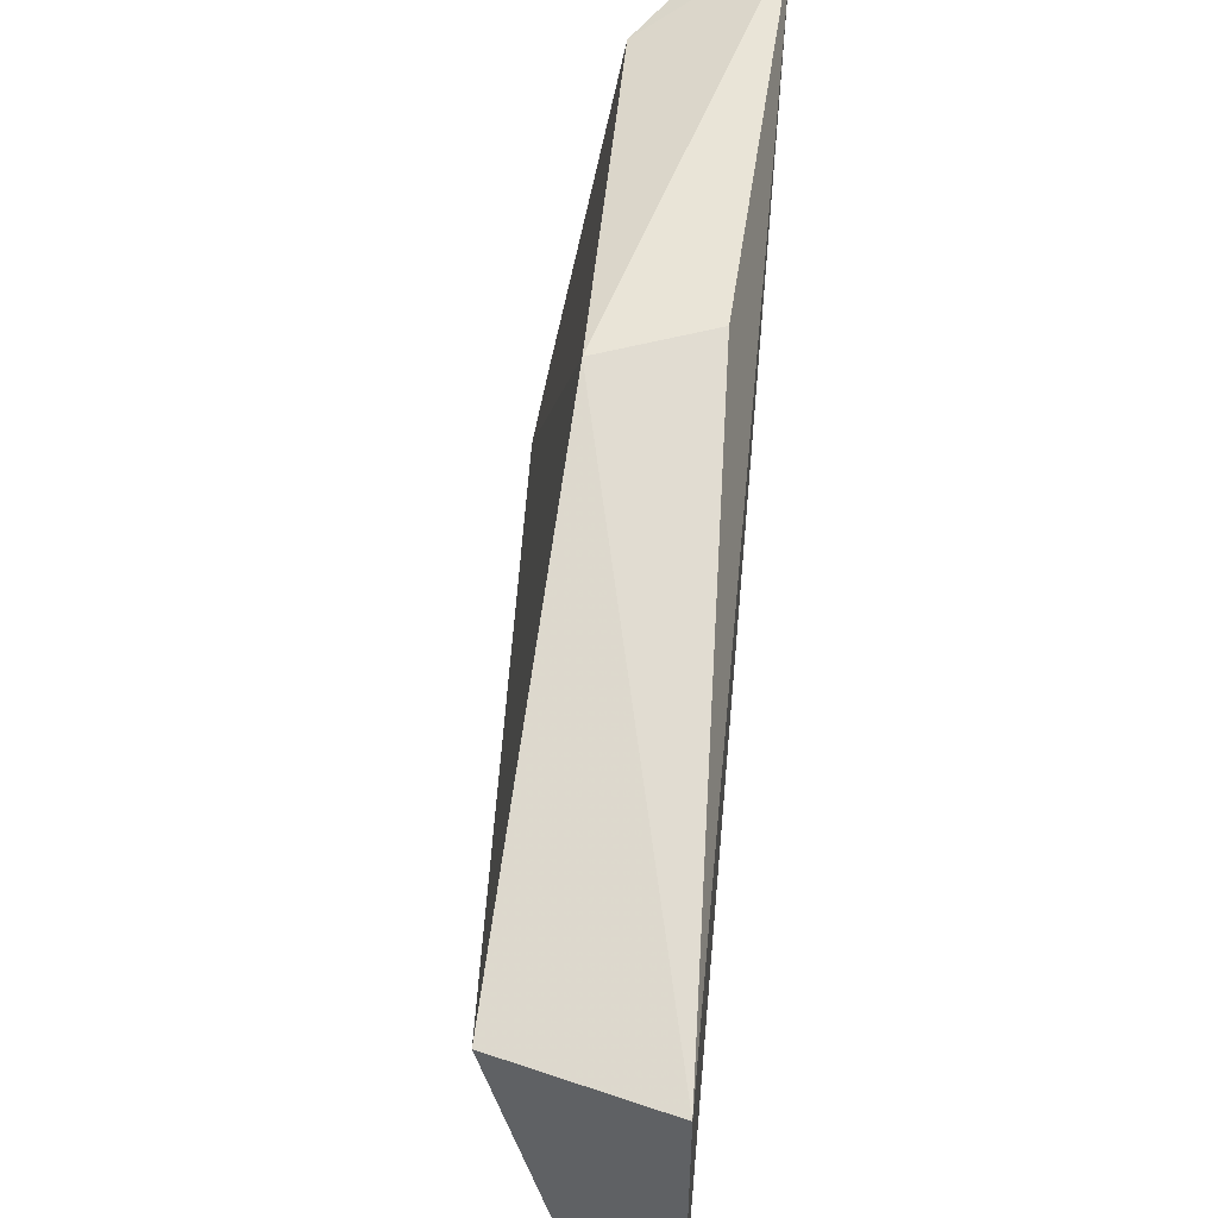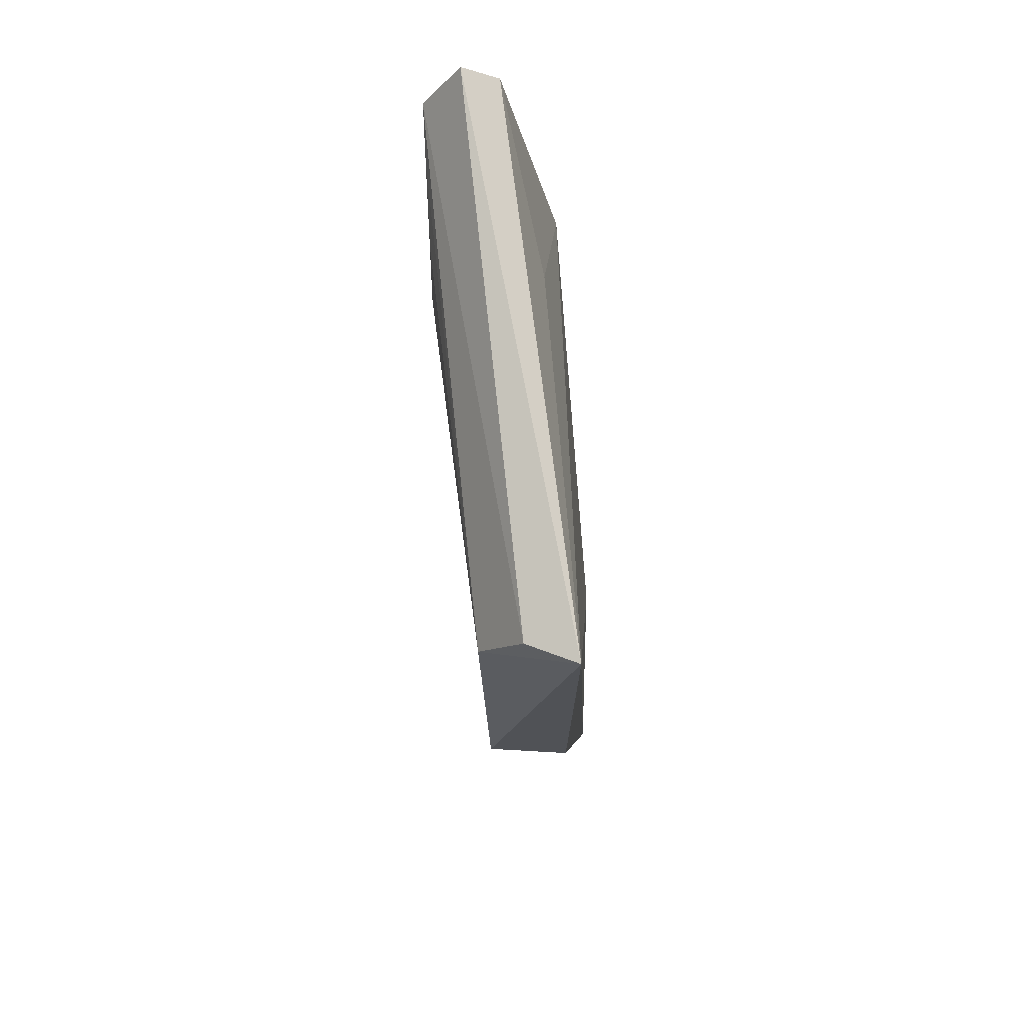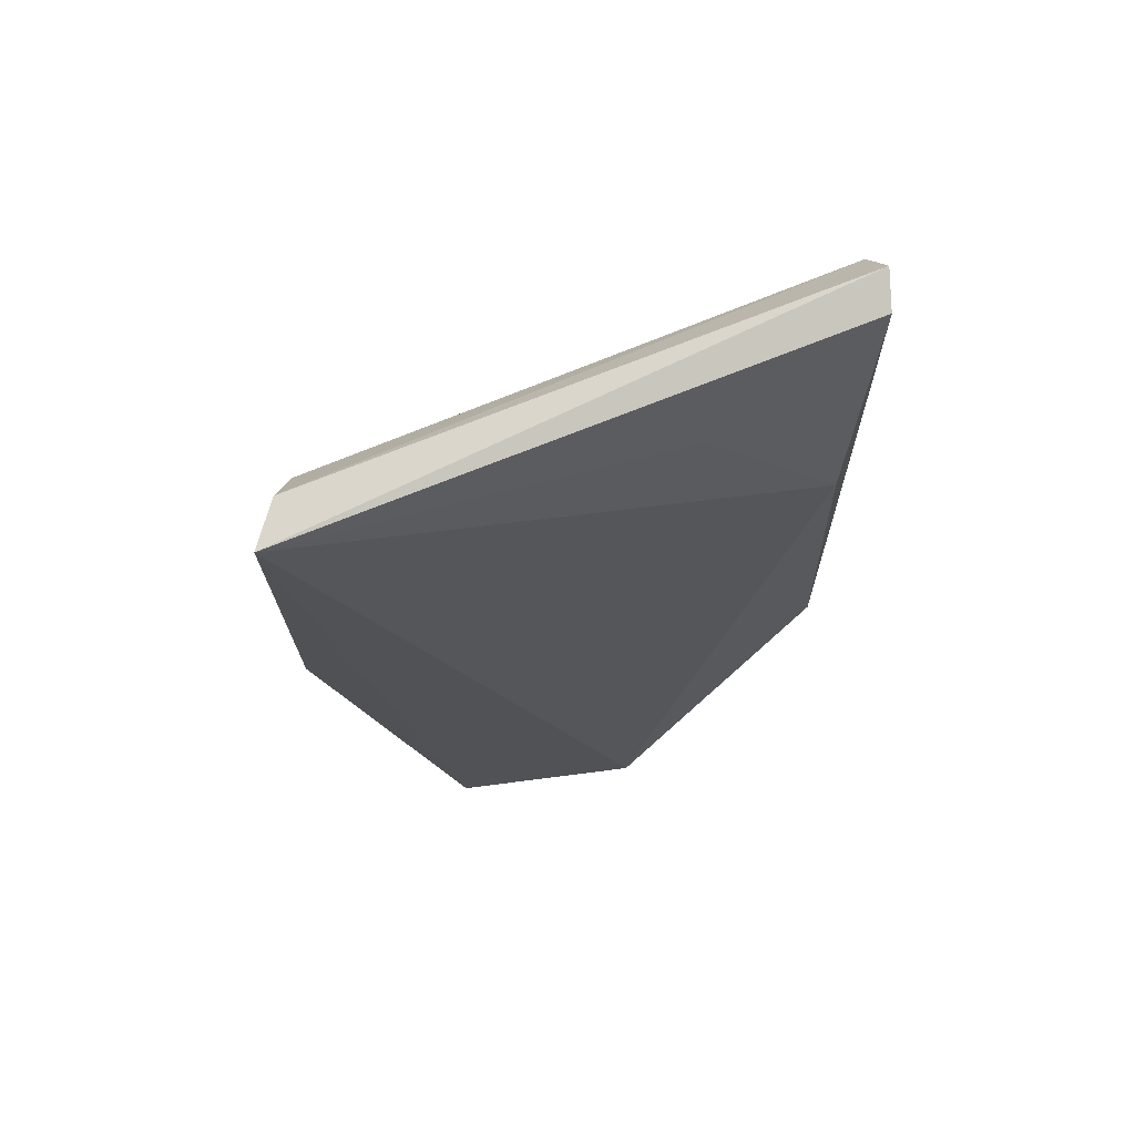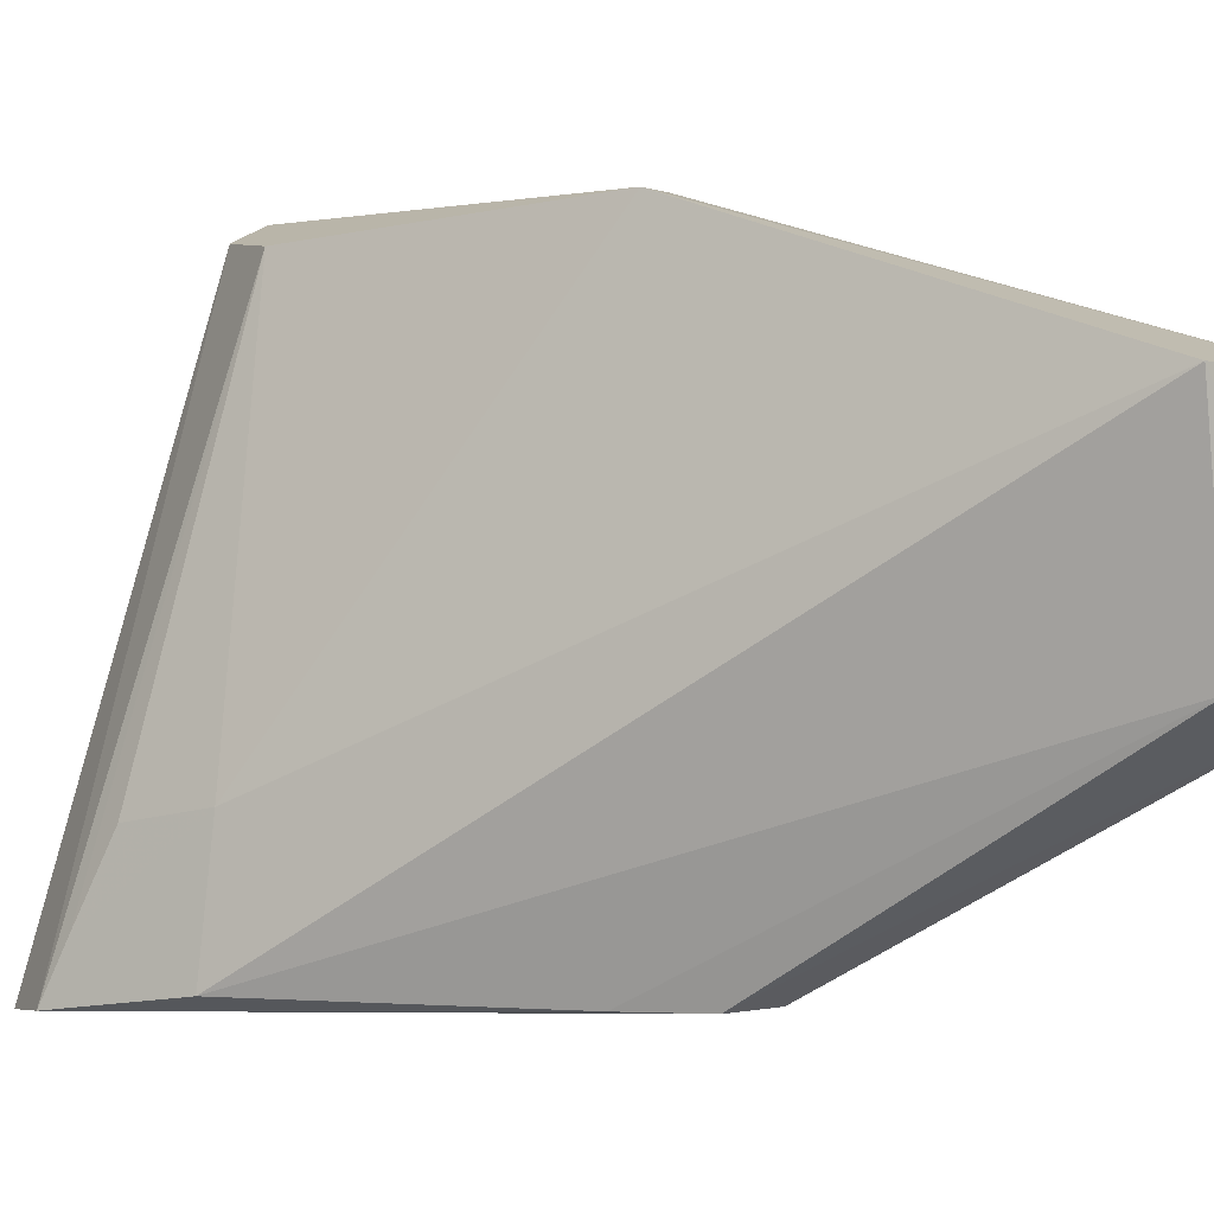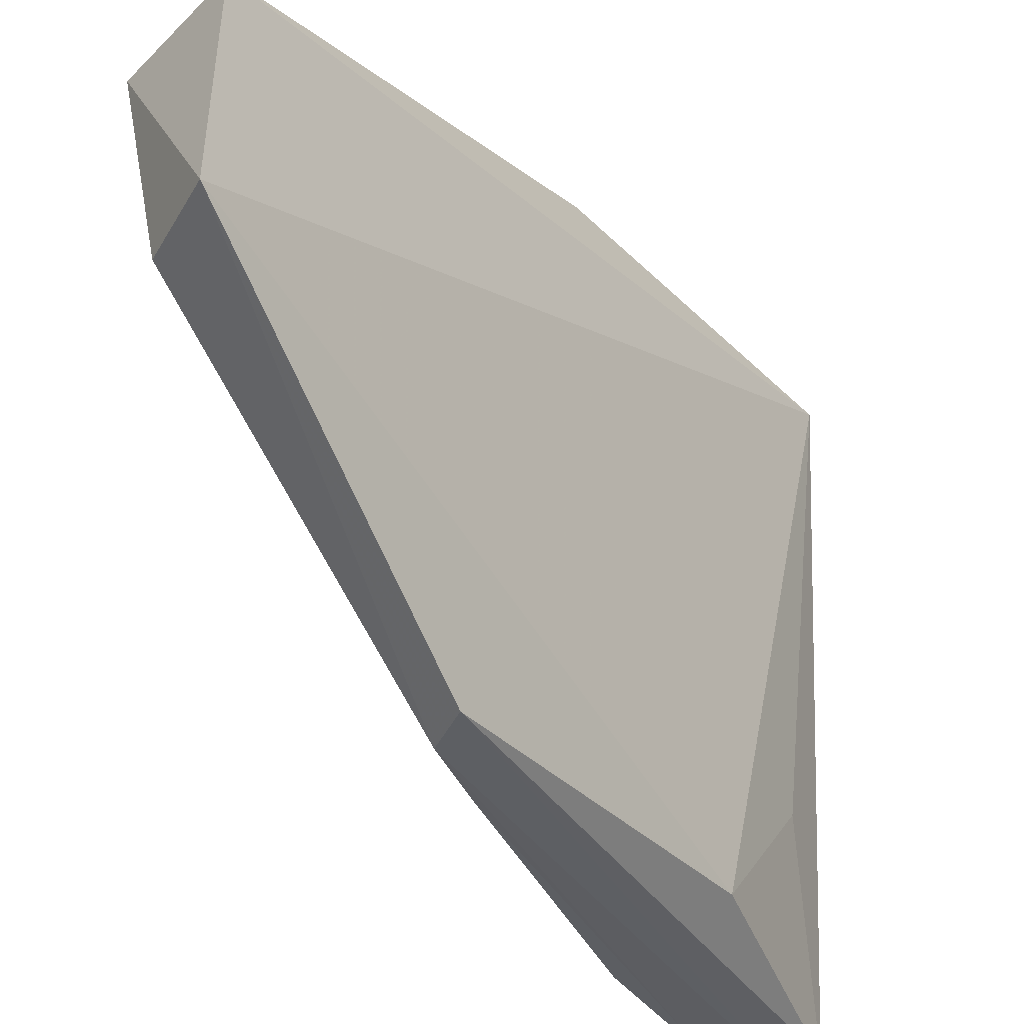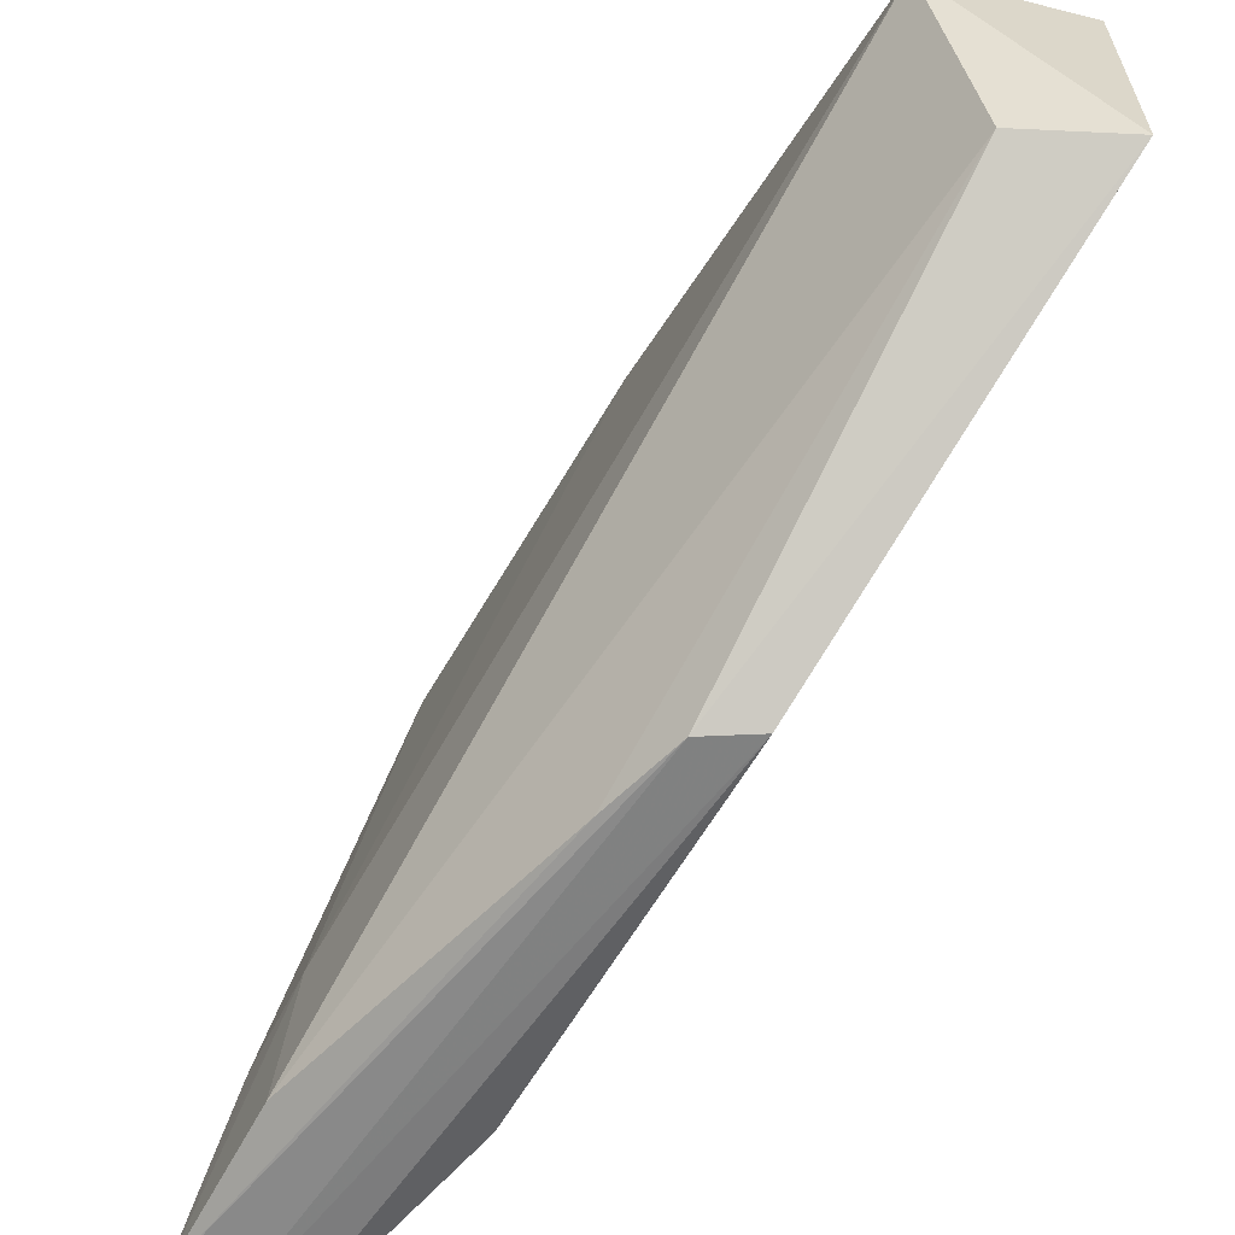
<metadata>
{"format":"obj","ext":"obj","renderer":"f3d","projection":"perspective","resolution":1024,"background":"white","views":[{"elev":51.0,"azim":-172.8,"up":"+Y"},{"elev":68.4,"azim":-177.5,"up":"+Z"},{"elev":69.5,"azim":-97.8,"up":"+Z"},{"elev":-0.9,"azim":122.3,"up":"+Y"},{"elev":-37.5,"azim":-142.5,"up":"+Y"},{"elev":-59.1,"azim":151.8,"up":"+Y"}]}
</metadata>
<code>
v 0.04772 0.06131 0.08644
v 0.05029 0.06167 0.08272
v 0.03857 0.09859 0.07871
v 0.0369 0.08911 0.02641
v 0.04096 0.06296 0.04894
v 0.04497 0.0891 0.02835
v 0.04213 0.09726 0.07816
v 0.0437 0.0628 0.05047
v 0.04114 0.06363 0.07125
v 0.04435 0.09782 0.05404
v 0.03692 0.07607 0.02596
v 0.05014 0.06284 0.07352
v 0.04517 0.06153 0.08564
v 0.03891 0.09836 0.05585
v 0.04503 0.09655 0.07375
v 0.04219 0.07635 0.02859
v 0.0451 0.06276 0.05525
v 0.04947 0.07117 0.073
v 0.04179 0.07216 0.07882
v 0.04946 0.0703 0.07862
v 0.04996 0.06517 0.08107
f 7 1 2
f 7 3 1
f 8 2 1
f 8 1 5
f 10 6 4
f 11 4 6
f 11 5 9
f 11 9 3
f 11 3 4
f 11 8 5
f 13 9 5
f 13 5 1
f 13 1 3
f 14 10 4
f 14 4 3
f 14 3 10
f 15 10 3
f 15 3 7
f 15 7 2
f 16 11 6
f 16 8 11
f 16 6 12
f 17 12 2
f 17 2 8
f 17 16 12
f 17 8 16
f 18 12 6
f 18 6 10
f 18 10 15
f 18 2 12
f 19 13 3
f 19 3 9
f 19 9 13
f 20 18 15
f 21 20 15
f 21 15 2
f 21 2 18
f 21 18 20

</code>
